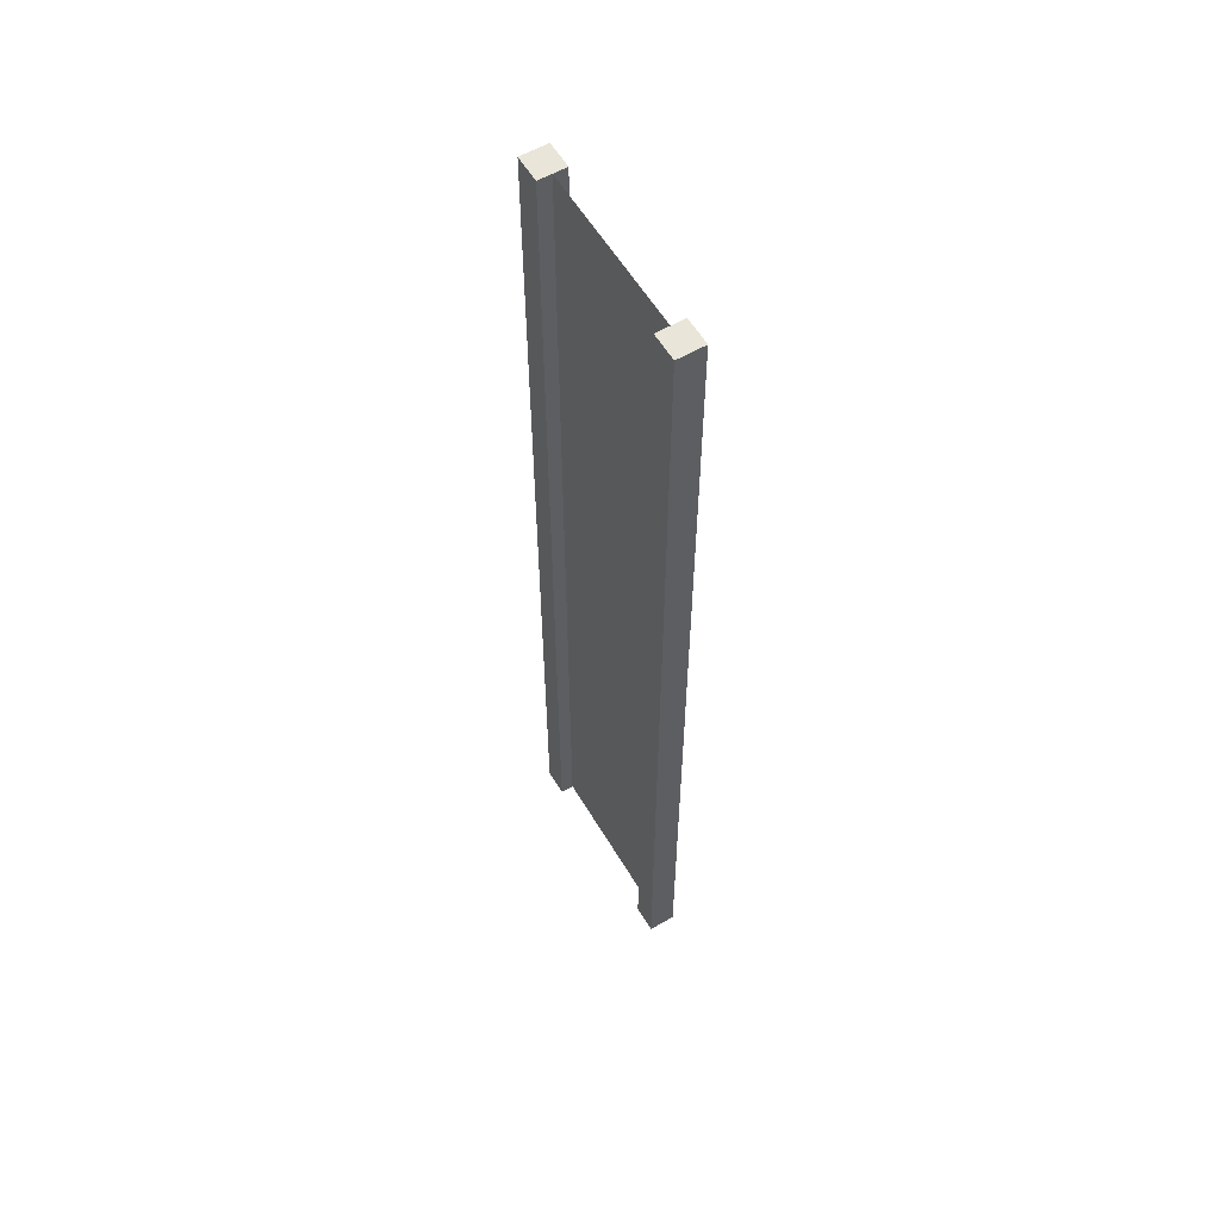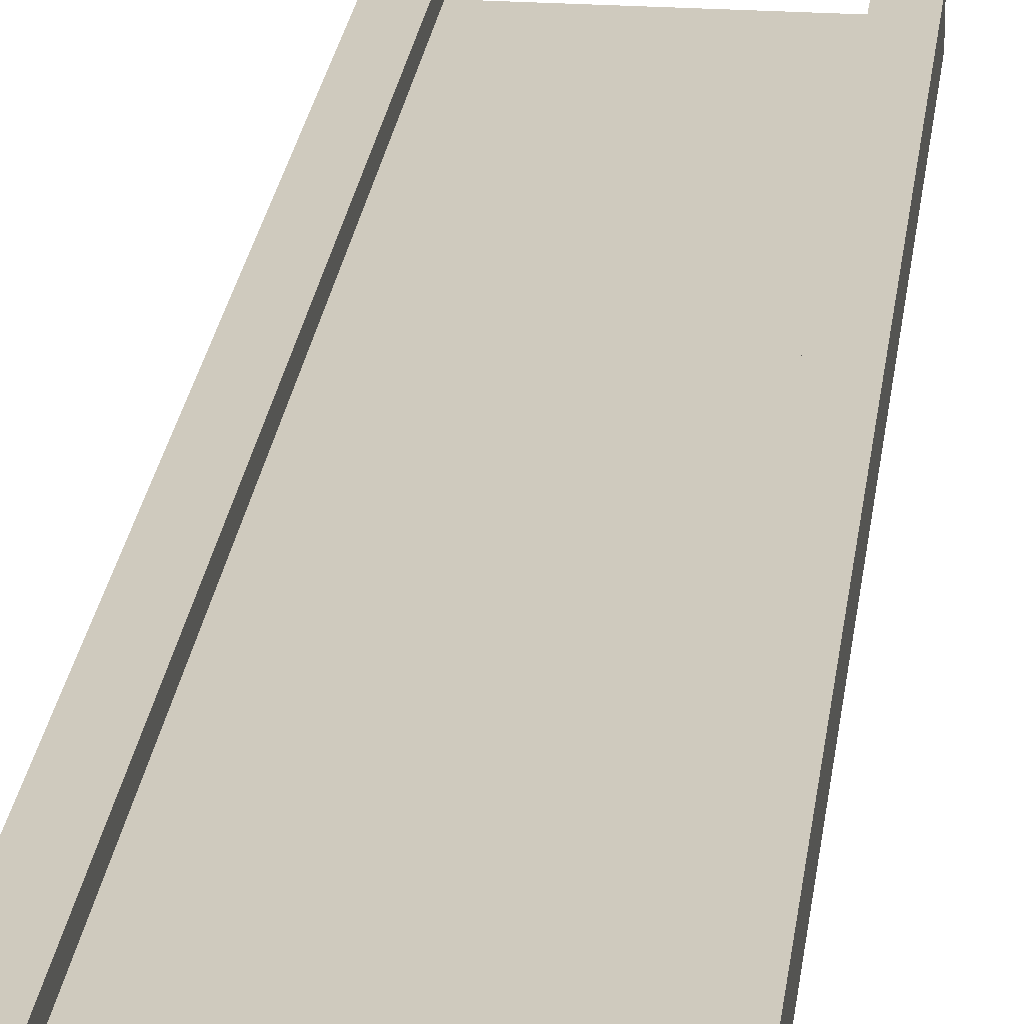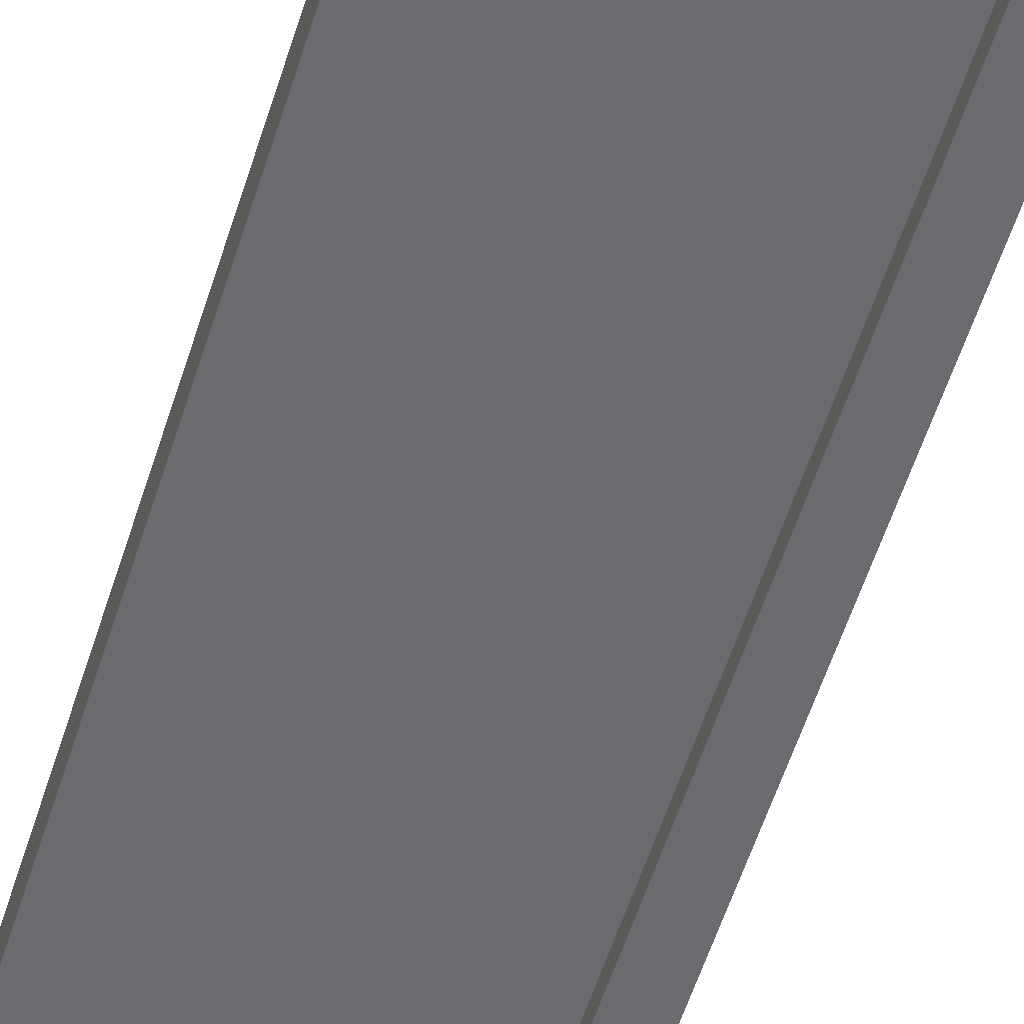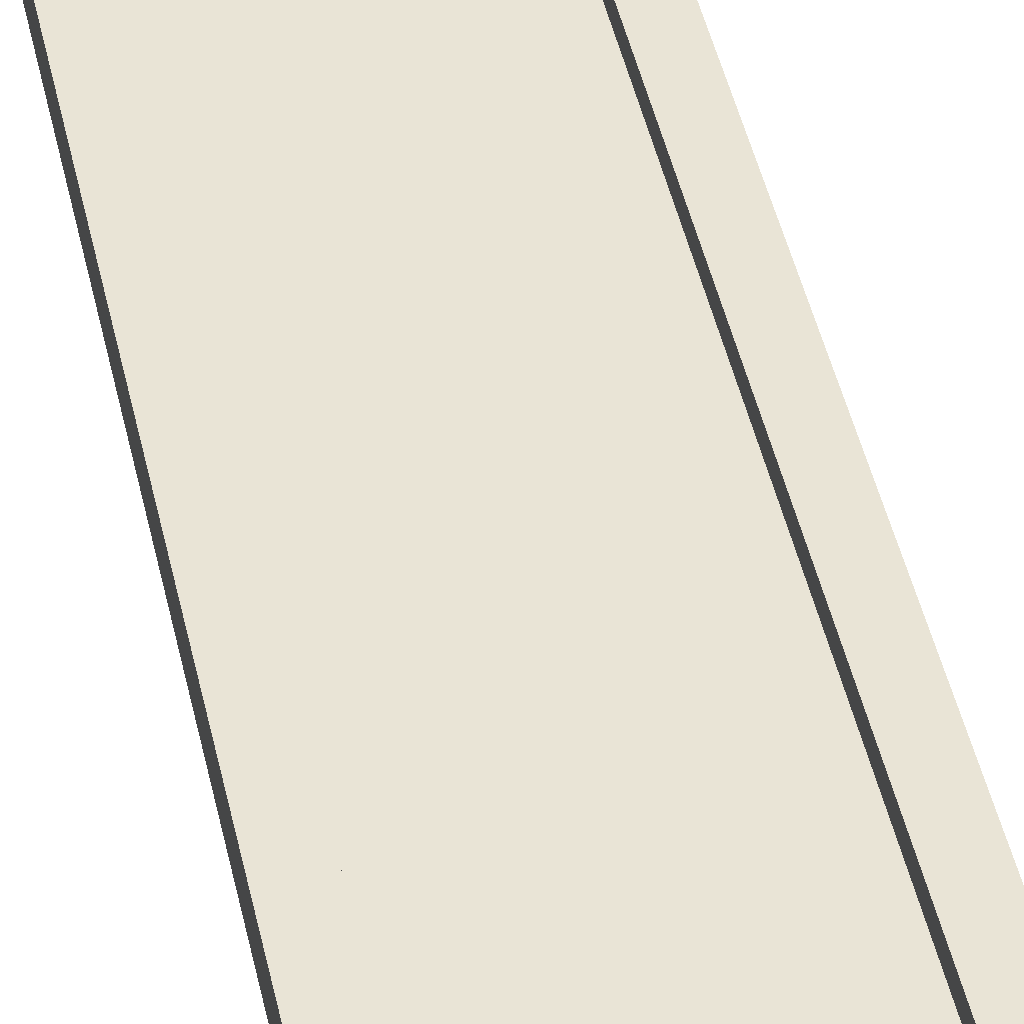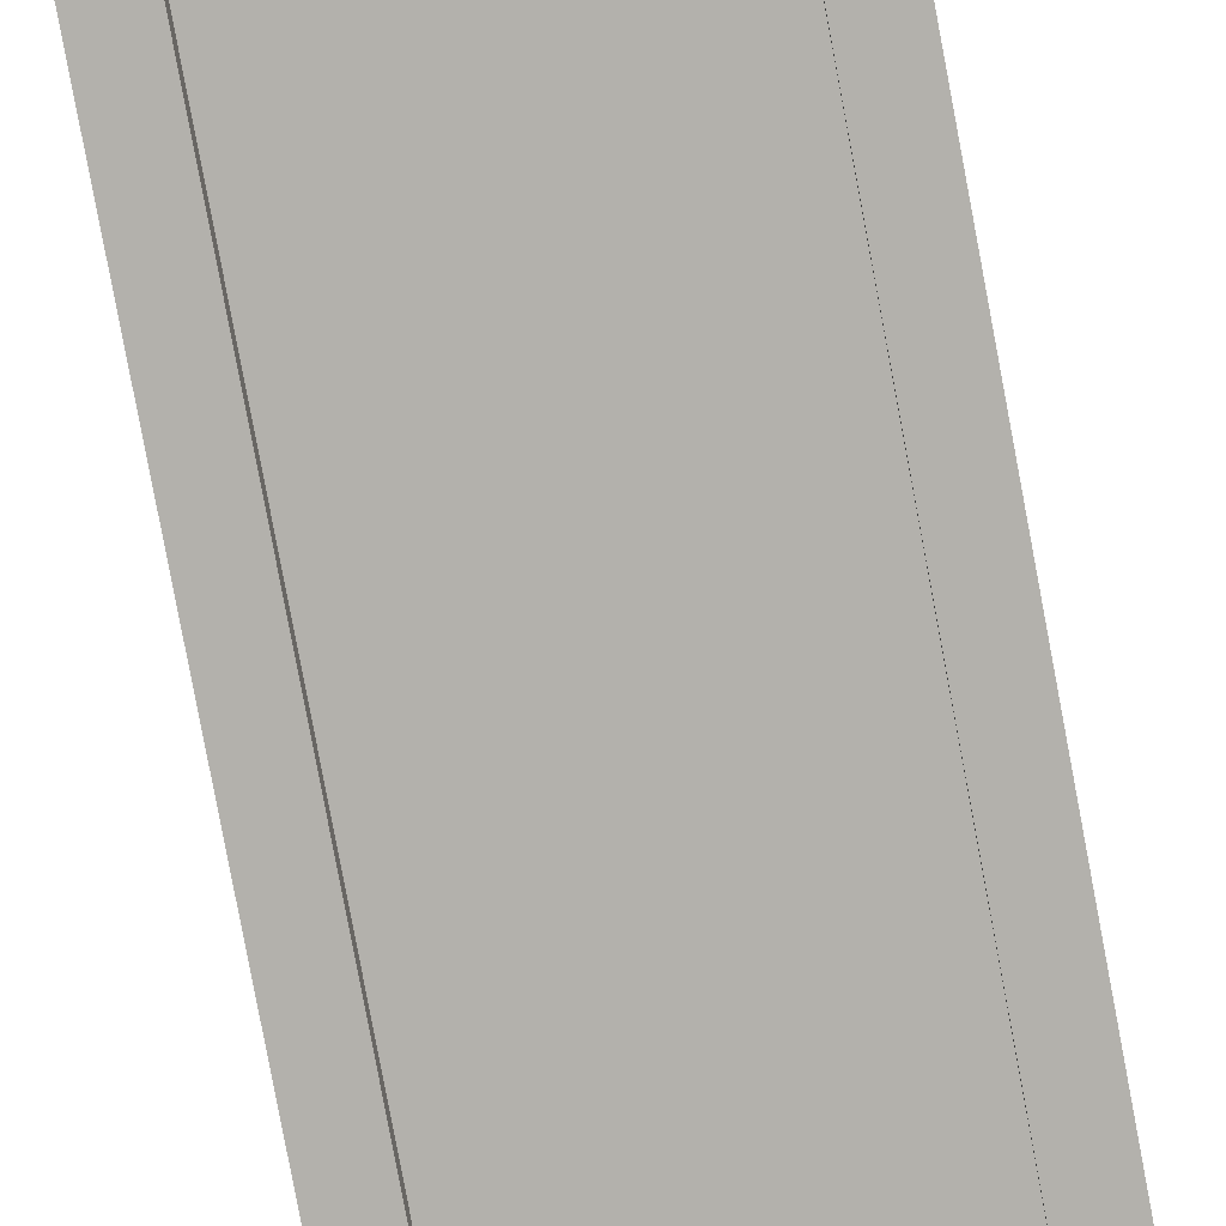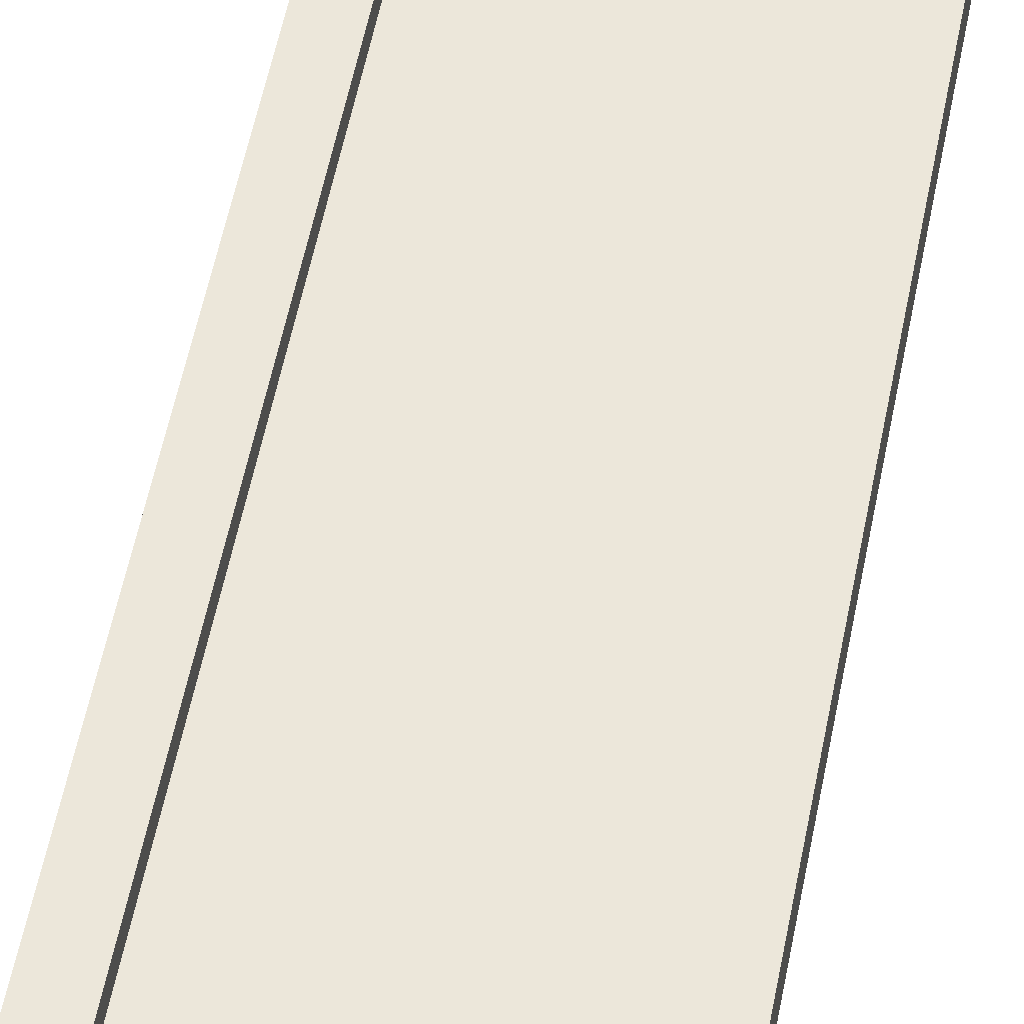
<metadata>
{"format":"obj","ext":"obj","renderer":"f3d","projection":"perspective","resolution":1024,"background":"white","views":[{"elev":58.5,"azim":59.3,"up":"+Y"},{"elev":23.2,"azim":6.5,"up":"+Z"},{"elev":-53.3,"azim":163.3,"up":"+Z"},{"elev":42.5,"azim":168.4,"up":"+Z"},{"elev":-79.0,"azim":-169.4,"up":"+Z"},{"elev":50.7,"azim":-169.6,"up":"+Z"}]}
</metadata>
<code>
g pb_Mesh-137630
v -0.75 -3 0.25
v -1 -3 0.25
v -0.75 6 0.25
v -1 6 0.25
v -1 -3 0.25
v -1 -3 -2.384e-07
v -1 6 0.25
v -1 6 -2.027e-06
v -1 -3 -2.384e-07
v -0.75 -3 -1.49e-07
v -1 6 -2.027e-06
v -0.75 6 -8.643e-07
v 1 -3 4.768e-07
v 1 -3 0.25
v 1 6 -3.576e-07
v 1 6 0.25
v -0.75 6 0.25
v -1 6 0.25
v -0.75 6 -8.643e-07
v -1 6 -2.027e-06
v -0.75 -3 -1.49e-07
v -1 -3 -2.384e-07
v -0.75 -3 0.25
v -1 -3 0.25
v 0.75 -3 3.874e-07
v 0.75 -3 0.25
v 1 -3 4.768e-07
v 1 -3 0.25
v 0.75 6 -1.52e-06
v 0.75 -3 3.874e-07
v 1 6 -3.576e-07
v 1 -3 4.768e-07
v 0.75 -3 0.25
v 0.75 6 0.25
v 1 -3 0.25
v 1 6 0.25
v 0.75 6 0.25
v 0.75 6 -1.52e-06
v 1 6 0.25
v 1 6 -3.576e-07
v -0.75 -3 0.25
v -0.75 6 0.25
v -0.75 -3 -1.49e-07
v -0.75 6 -8.643e-07
v 0.75 6 0.25
v 0.75 -3 0.25
v 0.75 6 -1.52e-06
v 0.75 -3 3.874e-07
v -0.75 -3 0.125
v -0.75 6 0.125
v 0.75 -3 0.125
v 0.75 6 0.125
g pb_Mesh-137630_0
f 3 2 1
f 3 4 2
f 7 6 5
f 7 8 6
f 11 10 9
f 11 12 10
f 15 14 13
f 15 16 14
f 19 18 17
f 19 20 18
f 23 22 21
f 23 24 22
f 27 26 25
f 27 28 26
f 31 30 29
f 31 32 30
f 35 34 33
f 35 36 34
f 39 38 37
f 39 40 38
f 43 42 41
f 43 44 42
f 47 46 45
f 47 48 46
g pb_Mesh-137630_1
f 51 50 49
f 51 52 50

</code>
